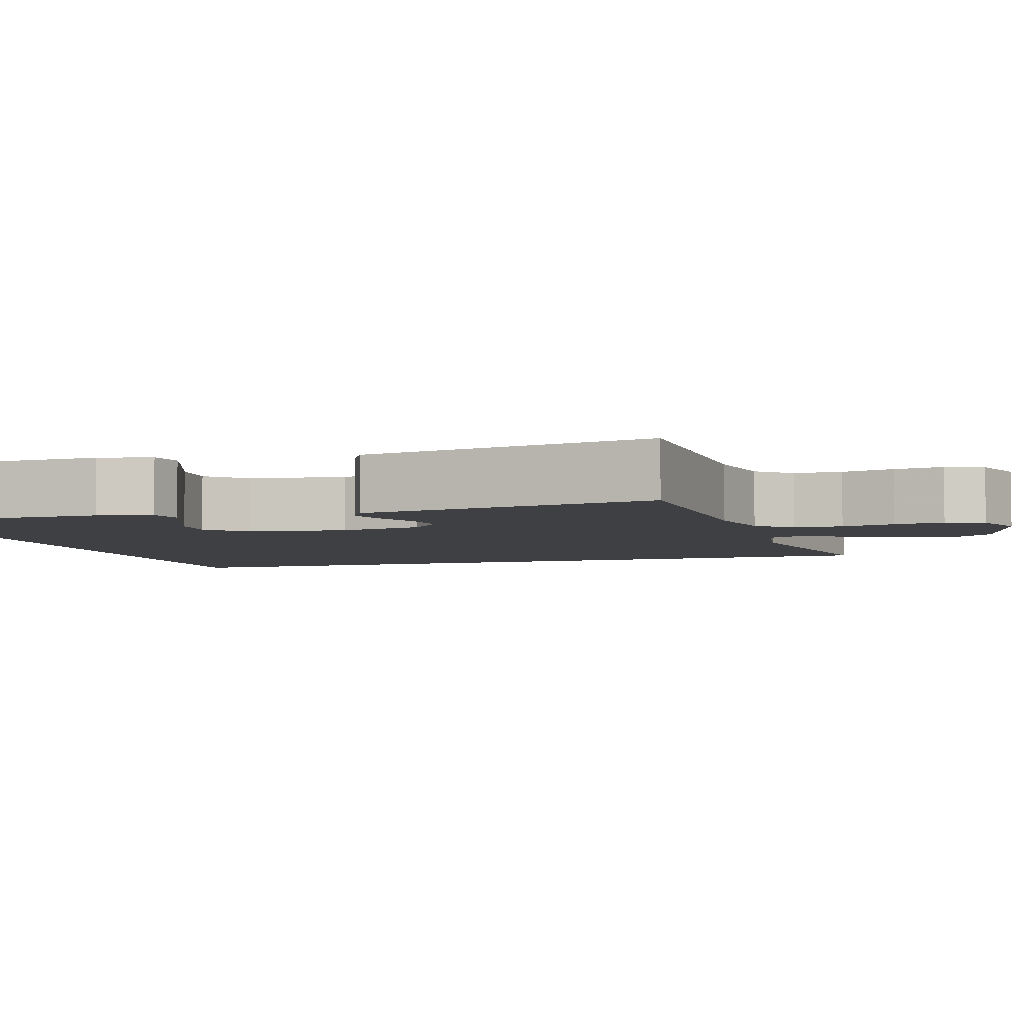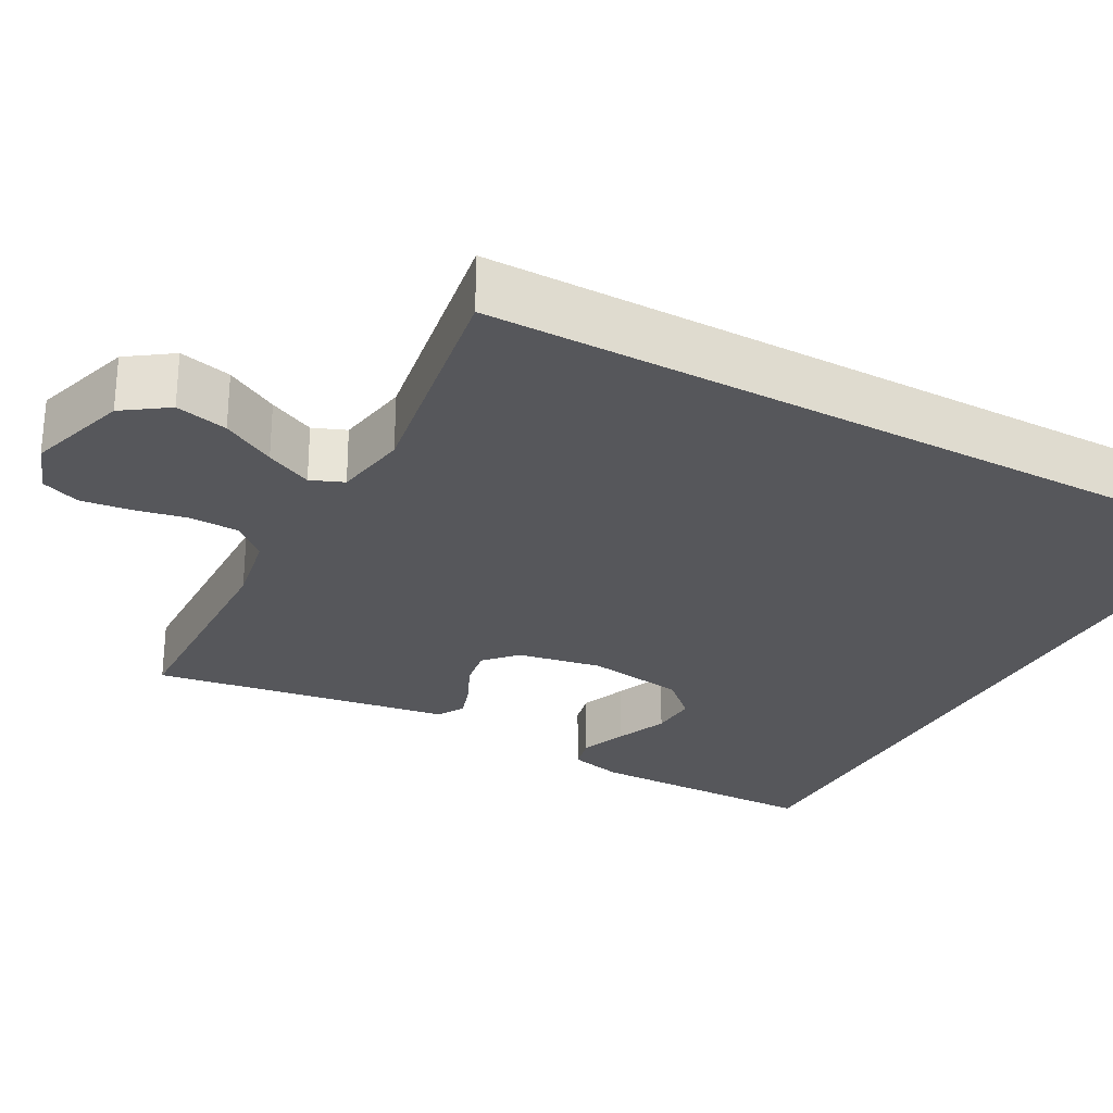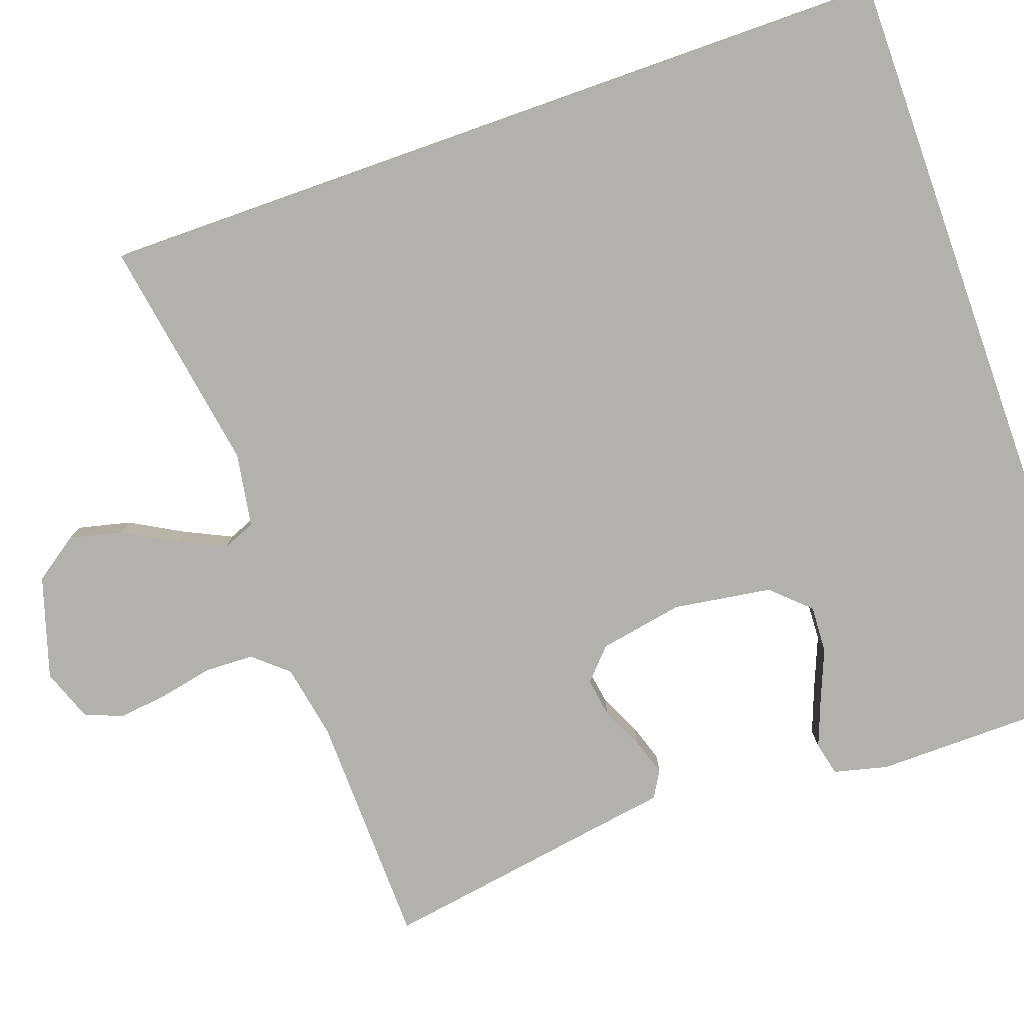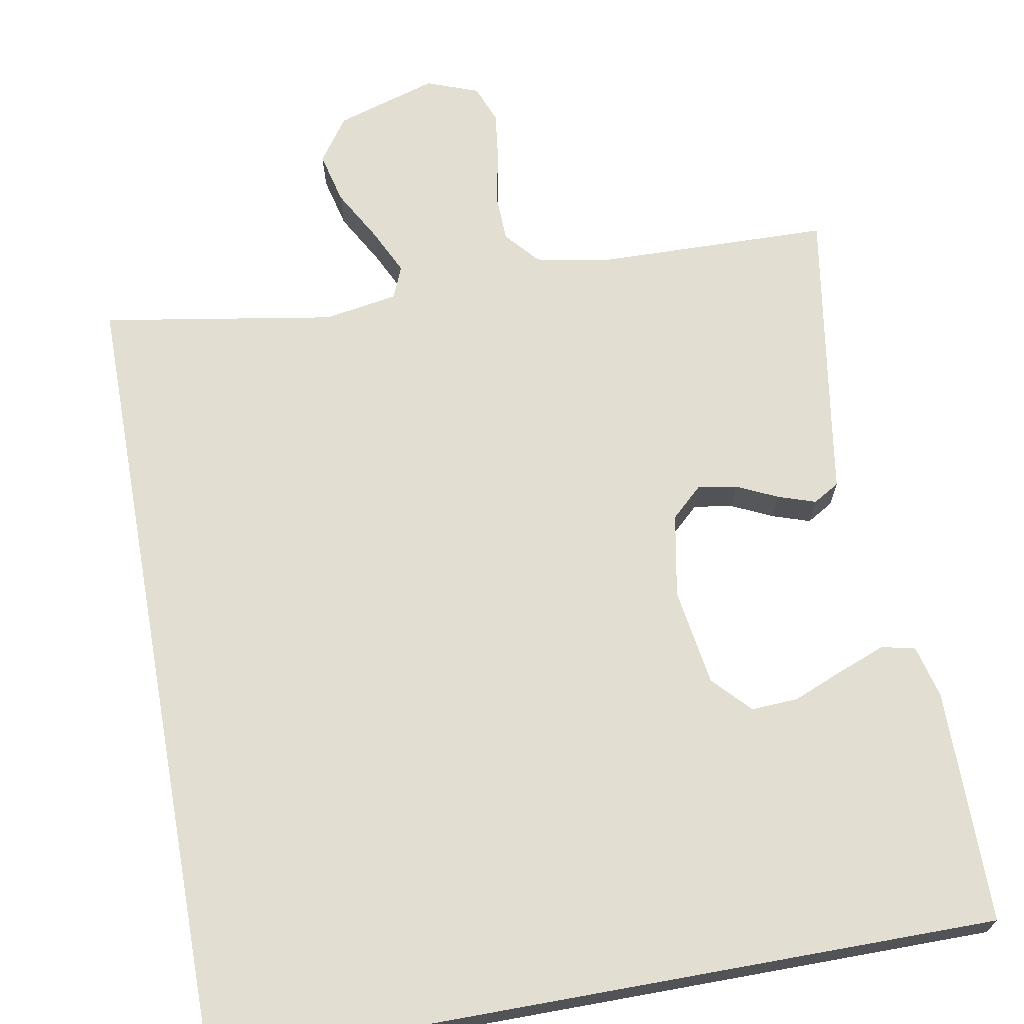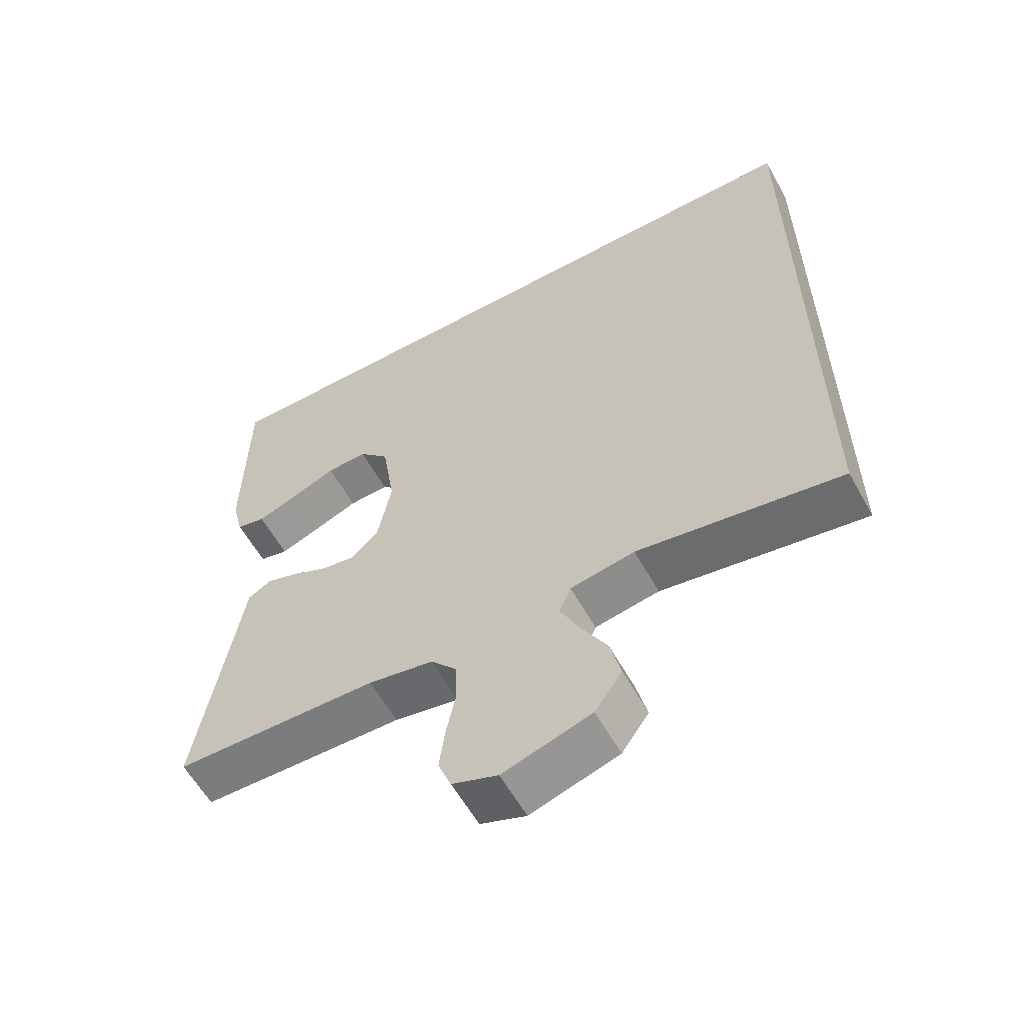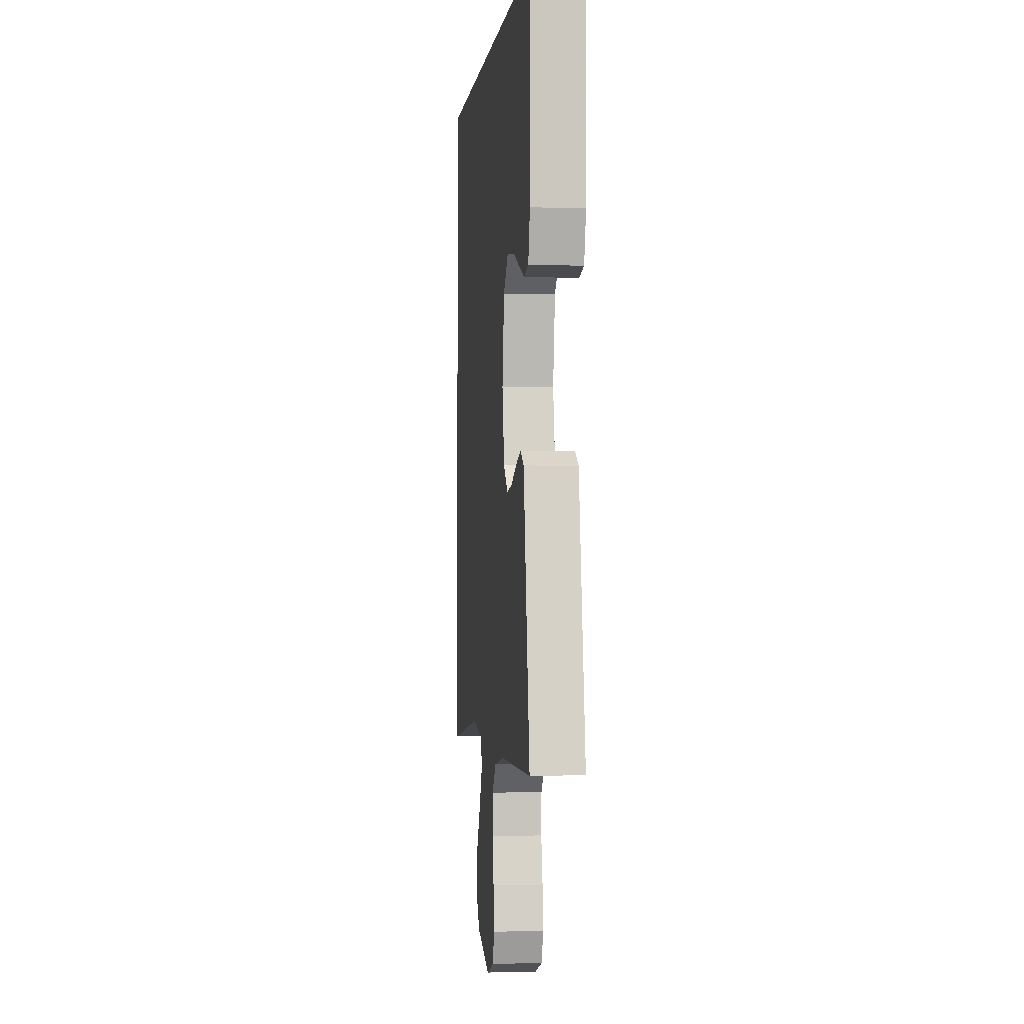
<metadata>
{"format":"obj","ext":"obj","renderer":"f3d","projection":"perspective","resolution":1024,"background":"white","views":[{"elev":-4.8,"azim":107.5,"up":"+Y"},{"elev":-27.4,"azim":-118.6,"up":"+Y"},{"elev":-79.3,"azim":-70.5,"up":"+Y"},{"elev":68.0,"azim":-10.3,"up":"+Y"},{"elev":-59.4,"azim":-150.9,"up":"+Z"},{"elev":-0.8,"azim":83.5,"up":"+Z"}]}
</metadata>
<code>
v 0.501 0.07 0.5
v 0.504 0.07 0.2
v 0.487 0.07 0.131
v 0.444 0.07 0.121
v 0.384 0.07 0.144
v 0.318 0.07 0.171
v 0.258 0.07 0.174
v 0.213 0.07 0.126
v 0.194 0.07 0
v 0.214 0.07 -0.108
v 0.254 0.07 -0.145
v 0.304 0.07 -0.137
v 0.357 0.07 -0.112
v 0.405 0.07 -0.096
v 0.439 0.07 -0.116
v 0.452 0.07 -0.2
v 0.5 0.07 -0.5
v 0.2 0.07 -0.507
v 0.104 0.07 -0.525
v 0.066 0.07 -0.569
v 0.064 0.07 -0.631
v 0.078 0.07 -0.699
v 0.086 0.07 -0.763
v 0.067 0.07 -0.812
v 0 0.07 -0.837
v -0.13 0.07 -0.797
v -0.17 0.07 -0.74
v -0.154 0.07 -0.673
v -0.116 0.07 -0.605
v -0.088 0.07 -0.546
v -0.105 0.07 -0.504
v -0.2 0.07 -0.488
v -0.5 0.07 -0.538
v -0.5 0.07 0.5
v 0.501 0 0.5
v 0.504 0 0.2
v 0.487 0 0.131
v 0.444 0 0.121
v 0.384 0 0.144
v 0.318 0 0.171
v 0.258 0 0.174
v 0.213 0 0.126
v 0.194 0 0
v 0.214 0 -0.108
v 0.254 0 -0.145
v 0.304 0 -0.137
v 0.357 0 -0.112
v 0.405 0 -0.096
v 0.439 0 -0.116
v 0.452 0 -0.2
v 0.5 0 -0.5
v 0.2 0 -0.507
v 0.104 0 -0.525
v 0.066 0 -0.569
v 0.064 0 -0.631
v 0.078 0 -0.699
v 0.086 0 -0.763
v 0.067 0 -0.812
v 0 0 -0.837
v -0.13 0 -0.797
v -0.17 0 -0.74
v -0.154 0 -0.673
v -0.116 0 -0.605
v -0.088 0 -0.546
v -0.105 0 -0.504
v -0.2 0 -0.488
v -0.5 0 -0.538
v -0.5 0 0.5
f 32 33 34
f 31 32 34
f 30 31 34
f 27 28 29
f 26 27 29
f 25 26 29
f 24 25 29
f 23 24 29
f 22 23 29
f 21 22 29
f 20 21 29 30
f 19 20 30 34
f 16 17 18
f 16 18 19
f 15 16 19
f 14 15 19
f 13 14 19
f 12 13 19
f 11 12 19
f 10 11 19 34
f 4 5 6
f 3 4 6
f 2 3 6
f 1 2 6
f 1 6 7
f 34 1 7 8
f 9 10 34
f 8 9 34
f 68 67 66
f 68 66 65
f 68 65 64
f 63 62 61
f 63 61 60
f 63 60 59
f 63 59 58
f 63 58 57
f 63 57 56
f 63 56 55
f 64 63 55 54
f 68 64 54 53
f 52 51 50
f 53 52 50
f 53 50 49
f 53 49 48
f 53 48 47
f 53 47 46
f 53 46 45
f 68 53 45 44
f 40 39 38
f 40 38 37
f 40 37 36
f 40 36 35
f 41 40 35
f 42 41 35 68
f 68 44 43
f 68 43 42
f 1 35 36 2
f 2 36 37 3
f 3 37 38 4
f 4 38 39 5
f 5 39 40 6
f 6 40 41 7
f 7 41 42 8
f 8 42 43 9
f 9 43 44 10
f 10 44 45 11
f 11 45 46 12
f 12 46 47 13
f 13 47 48 14
f 14 48 49 15
f 15 49 50 16
f 16 50 51 17
f 17 51 52 18
f 18 52 53 19
f 19 53 54 20
f 20 54 55 21
f 21 55 56 22
f 22 56 57 23
f 23 57 58 24
f 24 58 59 25
f 25 59 60 26
f 26 60 61 27
f 27 61 62 28
f 28 62 63 29
f 29 63 64 30
f 30 64 65 31
f 31 65 66 32
f 32 66 67 33
f 33 67 68 34
f 34 68 35 1

</code>
